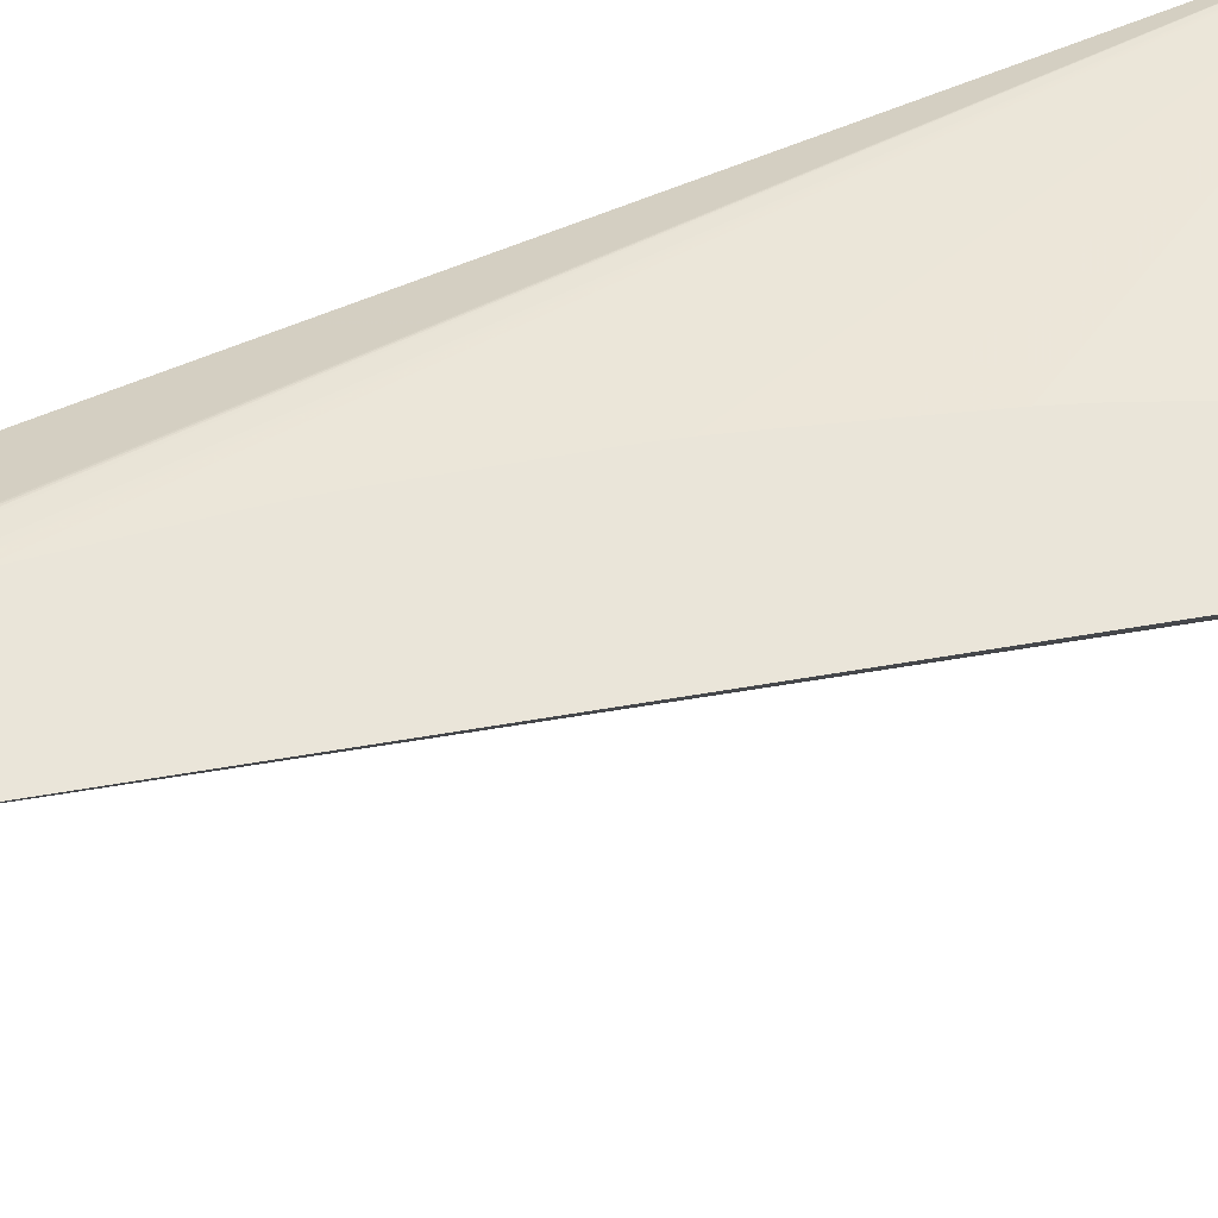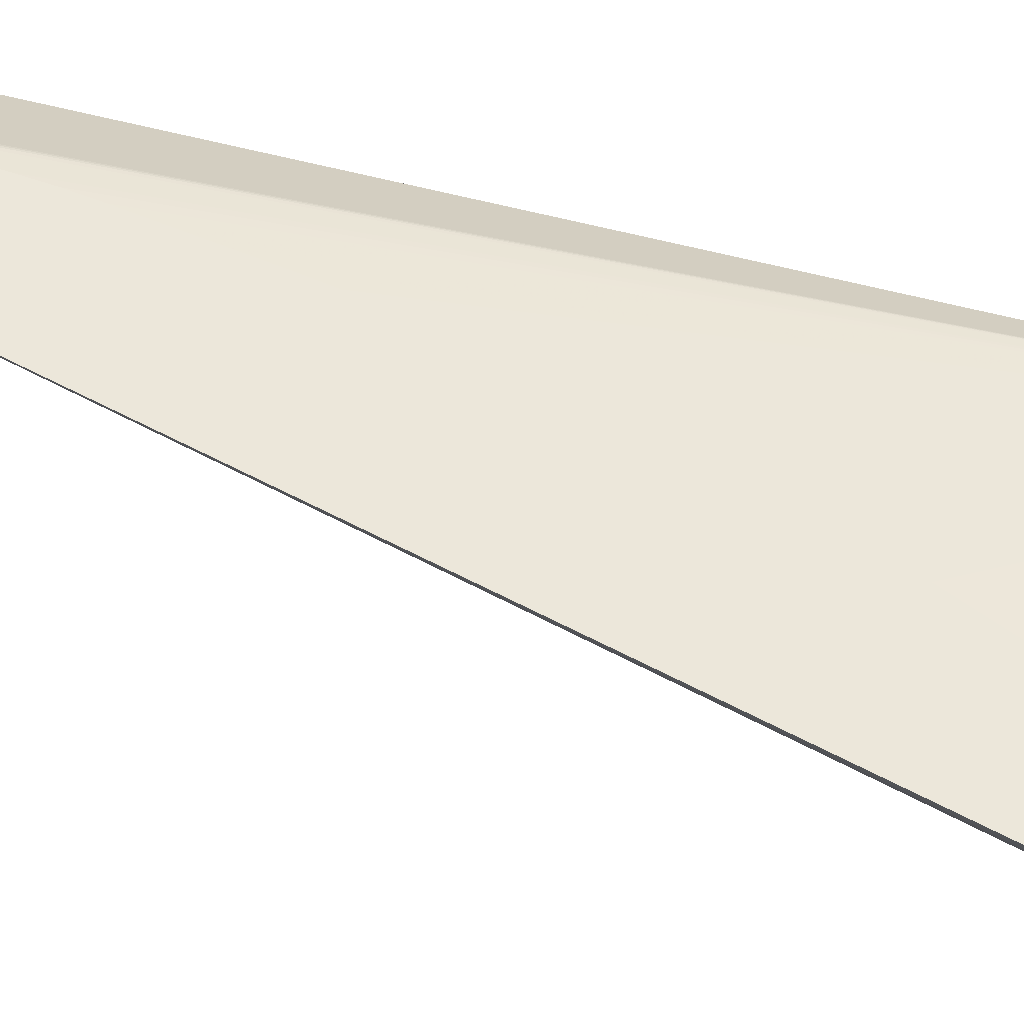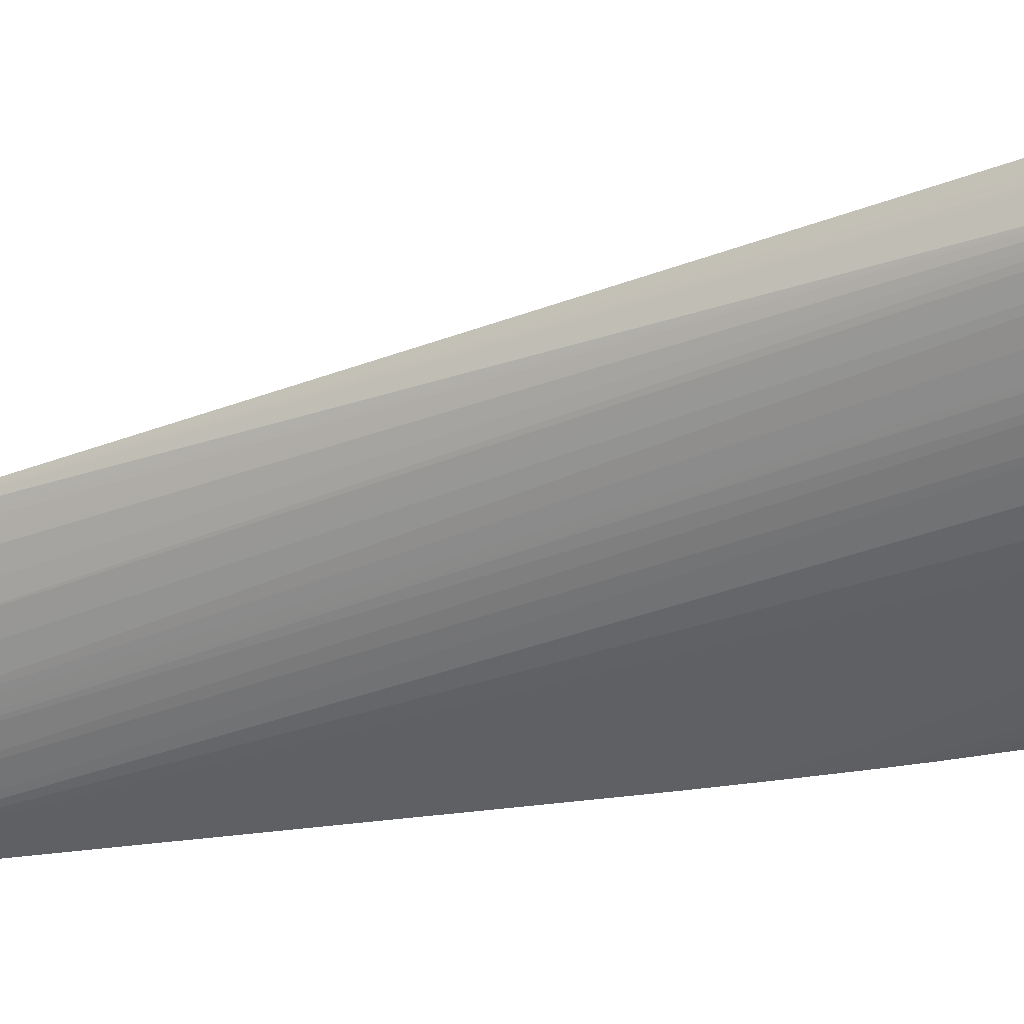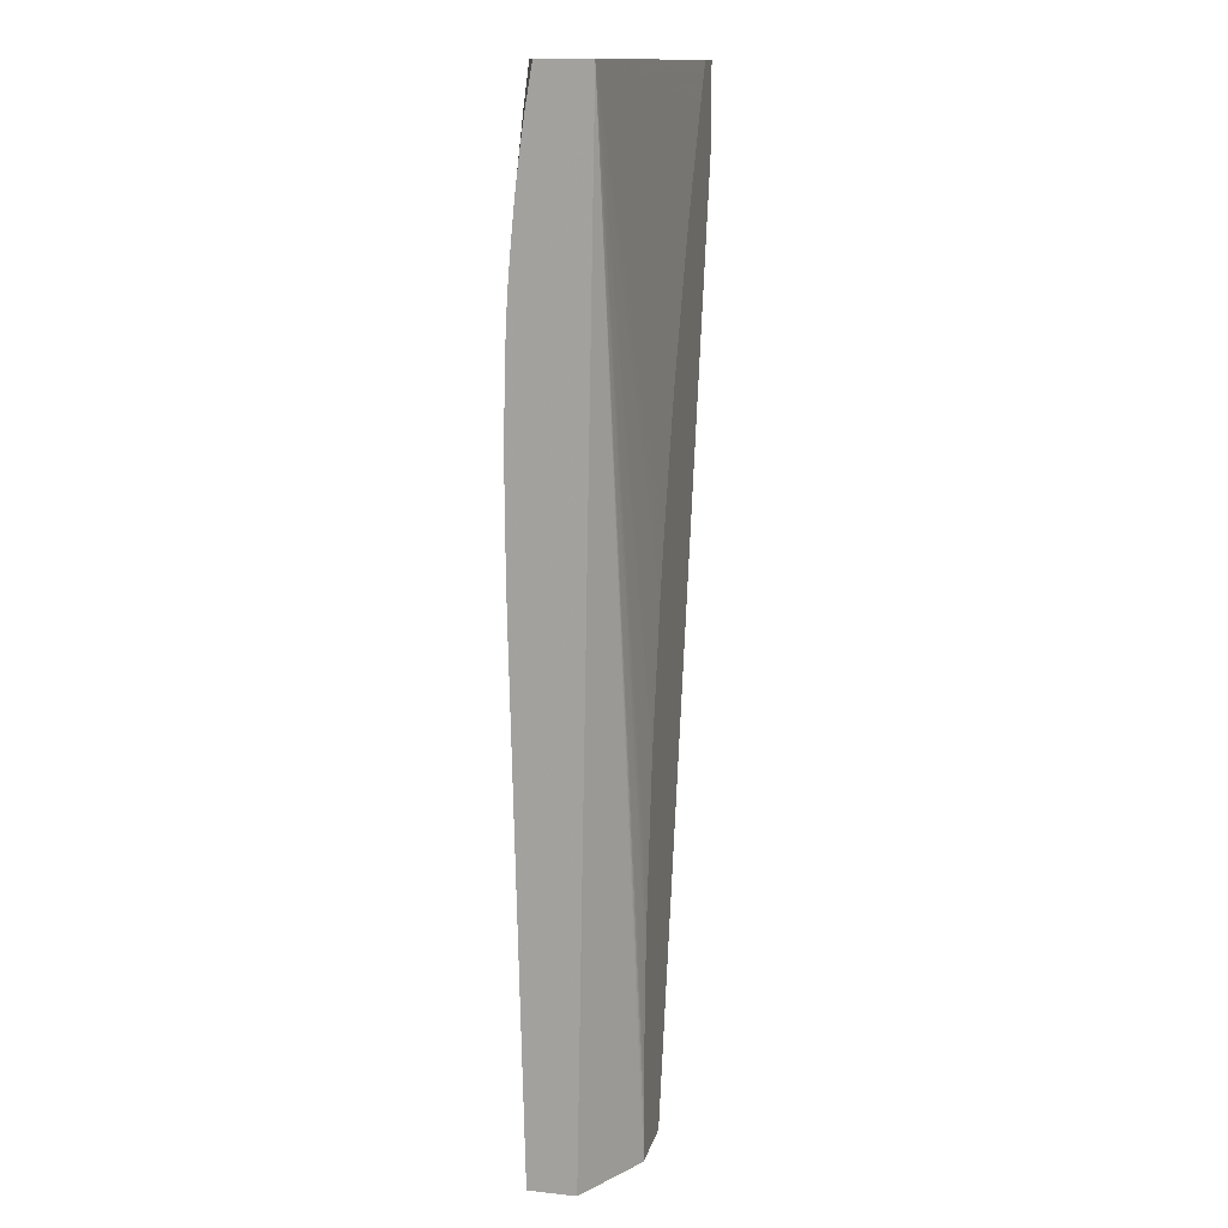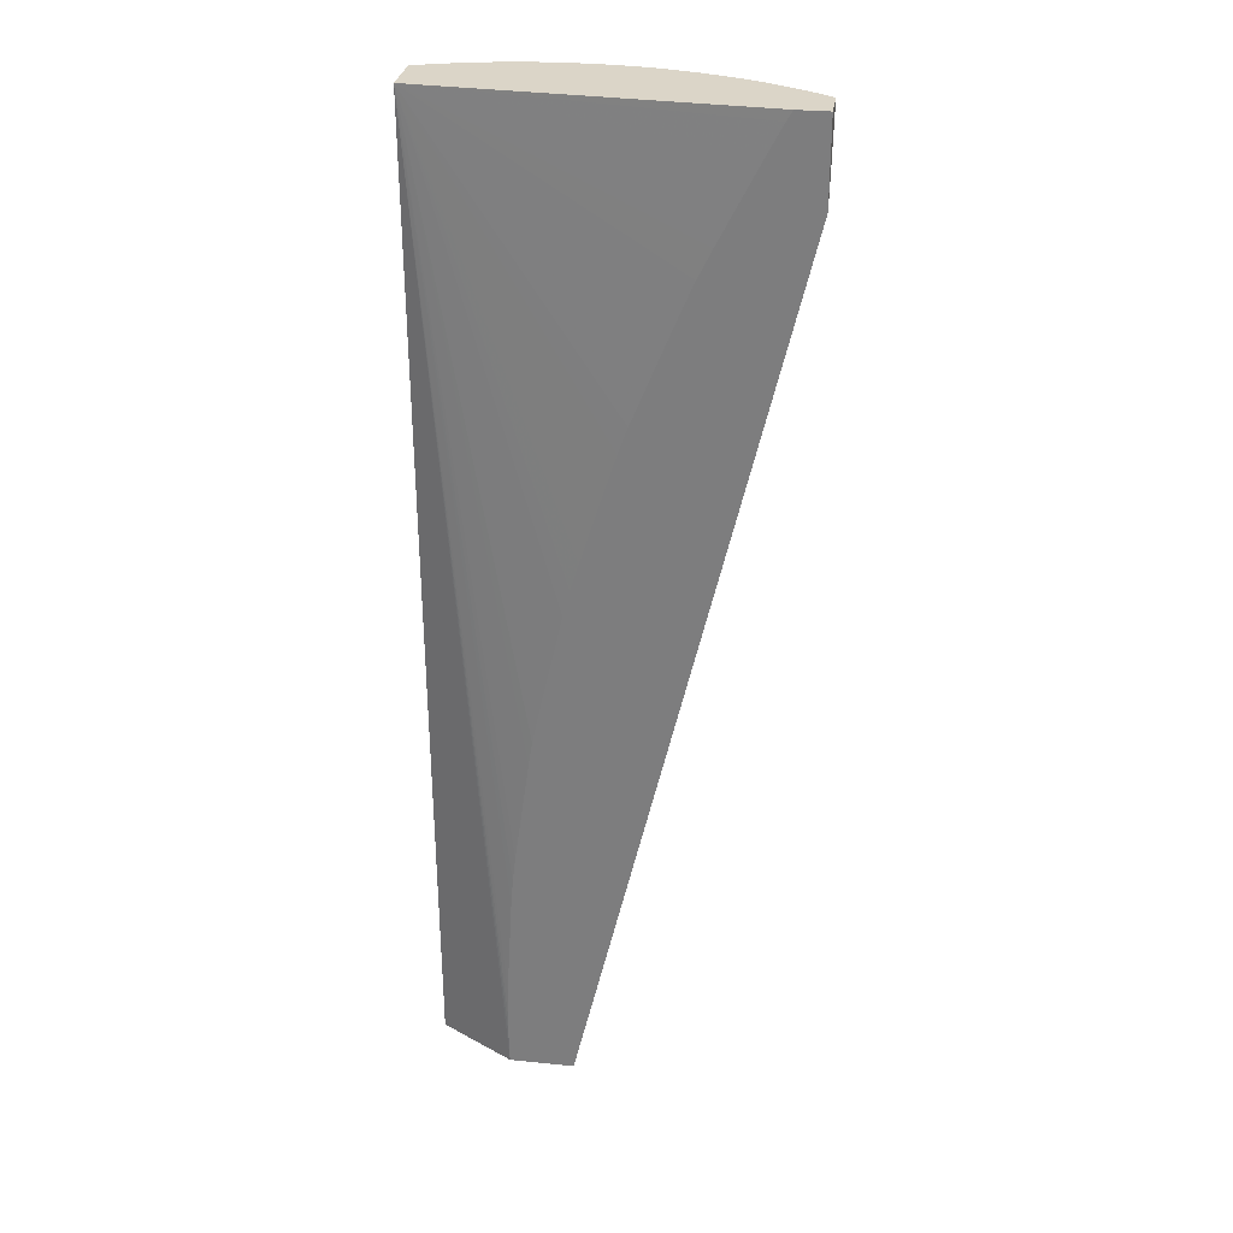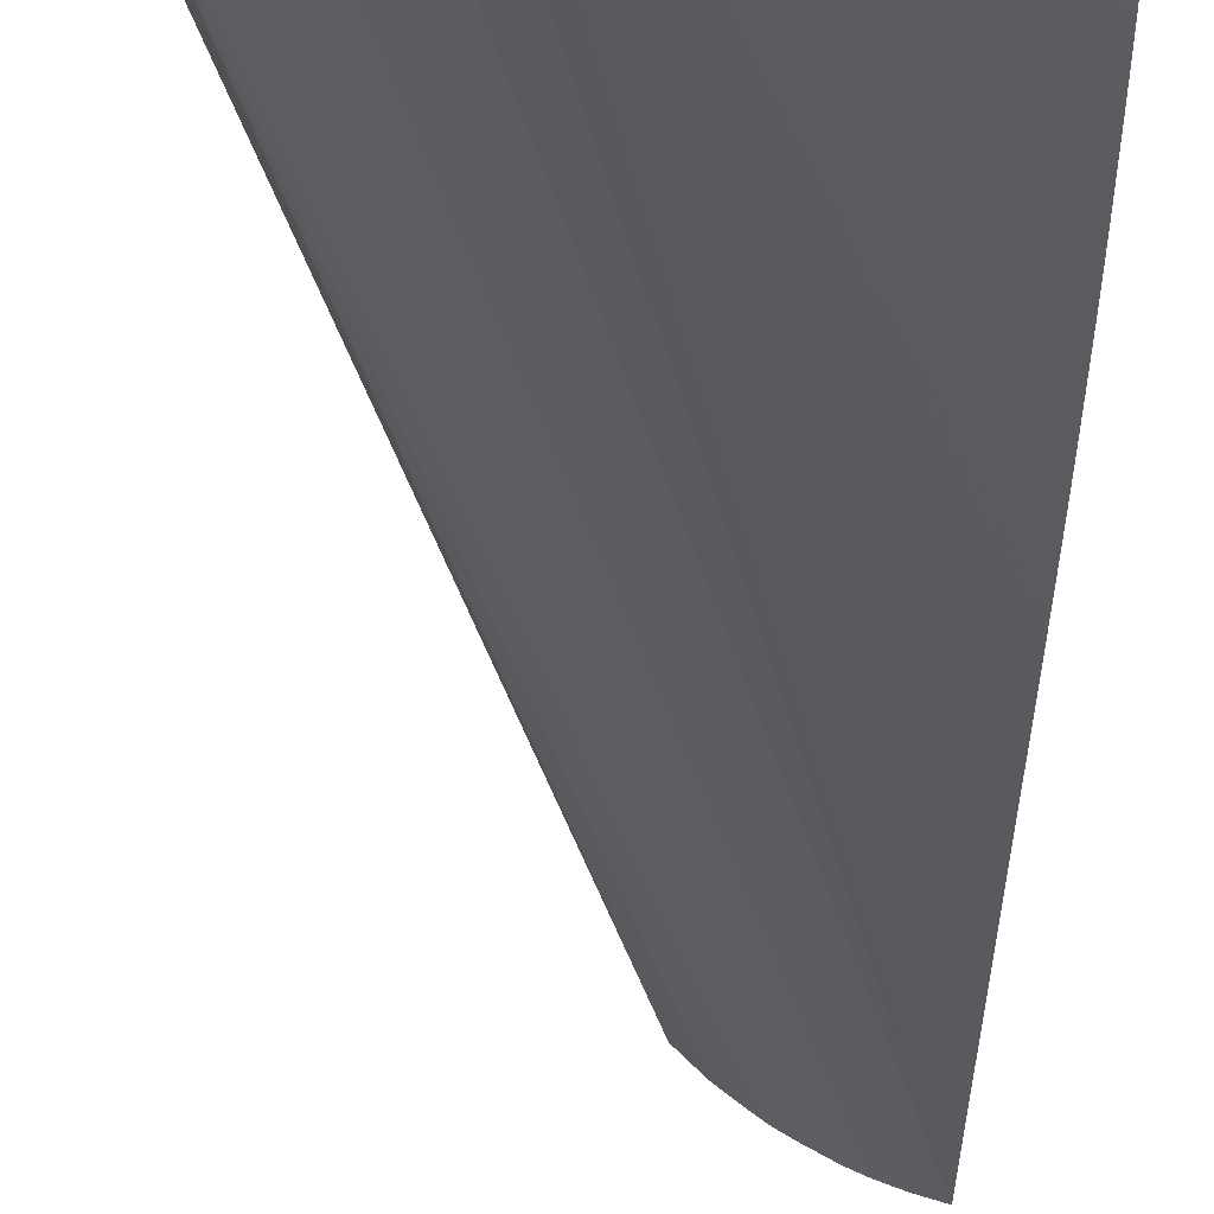
<metadata>
{"format":"obj","ext":"obj","renderer":"f3d","projection":"perspective","resolution":1024,"background":"white","views":[{"elev":57.9,"azim":66.6,"up":"+Z"},{"elev":53.5,"azim":107.1,"up":"+Z"},{"elev":-40.5,"azim":101.2,"up":"+Z"},{"elev":14.0,"azim":-76.7,"up":"+Y"},{"elev":29.6,"azim":8.5,"up":"+Y"},{"elev":-32.6,"azim":179.5,"up":"+Z"}]}
</metadata>
<code>
v -1.326 1.402 -0.1858
v -1.324 1.402 -0.1853
v -1.326 1.402 -0.1554
v -1.326 1.738 -0.1931
v -1.225 2.033 -0.1938
v -1.207 2.04 -0.1925
v -1.2 2.04 -0.1916
v -1.197 2.04 -0.1911
v -1.19 2.04 -0.1898
v -1.172 2.04 -0.1859
v -1.155 2.04 -0.1806
v -1.312 1.402 -0.1812
v -1.276 1.402 -0.127
v -1.326 2.04 -0.1433
v -1.326 1.755 -0.1935
v -1.225 2.04 -0.1939
v -1.142 2.04 -0.1756
v -1.299 1.402 -0.176
v -1.234 1.402 -0.127
v -1.277 1.425 -0.127
v -1.217 1.807 -0.127
v -1.206 1.843 -0.127
v -1.2 1.86 -0.127
v -1.187 1.892 -0.127
v -1.172 1.929 -0.127
v -1.164 1.947 -0.127
v -1.155 1.965 -0.127
v -1.147 1.981 -0.127
v -1.129 2.016 -0.127
v -1.12 2.034 -0.127
v -1.12 2.034 -0.127
v -1.117 2.04 -0.127
v -1.326 2.04 -0.1762
v -1.277 1.427 -0.127
v -1.277 1.442 -0.127
v -1.277 1.444 -0.127
v -1.276 1.459 -0.127
v -1.276 1.477 -0.127
v -1.273 1.529 -0.127
v -1.271 1.546 -0.127
v -1.269 1.564 -0.127
v -1.26 1.633 -0.127
v -1.257 1.649 -0.127
v -1.257 1.651 -0.127
v -1.253 1.669 -0.127
v -1.238 1.738 -0.127
v -1.233 1.755 -0.127
v -1.228 1.772 -0.127
v -1.223 1.789 -0.127
v -1.326 1.772 -0.1937
v -1.242 2.016 -0.1941
v -1.242 2.033 -0.1941
v -1.242 2.04 -0.194
v -1.312 1.825 -0.1939
v -1.133 2.04 -0.1719
v -1.297 1.402 -0.1748
v -1.237 1.402 -0.1303
v -1.097 2.04 -0.151
v -1.097 2.012 -0.139
v -1.097 2.006 -0.1366
v -1.097 1.999 -0.1328
v -1.097 1.987 -0.127
v -1.097 2.04 -0.127
v -1.326 2.032 -0.1776
v -1.312 2.04 -0.1815
v -1.326 1.79 -0.1939
v -1.259 1.981 -0.1941
v -1.312 1.842 -0.194
v -1.259 1.999 -0.1941
v -1.259 2.016 -0.1938
v -1.26 2.04 -0.1929
v -1.259 2.033 -0.1932
v -1.12 2.04 -0.1649
v -1.29 1.402 -0.1716
v -1.24 1.402 -0.1326
v -1.1 2.04 -0.1534
v -1.246 1.402 -0.1392
v -1.248 1.402 -0.1416
v -1.258 1.402 -0.1503
v -1.267 1.402 -0.1573
v -1.326 2.016 -0.1804
v -1.294 2.04 -0.1867
v -1.312 2.033 -0.1826
v -1.326 1.807 -0.194
v -1.326 1.825 -0.194
v -1.312 1.859 -0.194
v -1.277 1.964 -0.194
v -1.294 1.912 -0.1941
v -1.312 1.877 -0.194
v -1.277 1.981 -0.1938
v -1.27 2.04 -0.1917
v -1.272 2.033 -0.192
v -1.277 1.999 -0.1931
v -1.108 2.04 -0.1584
v -1.277 1.402 -0.1637
v -1.274 1.402 -0.1619
v -1.326 1.999 -0.1831
v -1.279 2.04 -0.1902
v -1.294 2.033 -0.1874
v -1.312 2.016 -0.1851
v -1.326 1.842 -0.1939
v -1.294 1.929 -0.1939
v -1.312 1.894 -0.1938
v -1.294 1.946 -0.1936
v -1.28 2.033 -0.1904
v -1.289 1.999 -0.1919
v -1.286 2.009 -0.1915
v -1.294 1.964 -0.1929
v -1.326 1.981 -0.1854
v -1.293 2.015 -0.1896
v -1.312 1.999 -0.1871
v -1.326 1.859 -0.1935
v -1.312 1.912 -0.1933
v -1.326 1.894 -0.1924
v -1.308 1.946 -0.1922
v -1.305 1.964 -0.1917
v -1.303 1.973 -0.1914
v -1.297 1.999 -0.1903
v -1.326 1.964 -0.1873
v -1.31 1.98 -0.1894
v -1.314 1.964 -0.1901
v -1.326 1.901 -0.1922
v -1.324 1.912 -0.192
v -1.322 1.924 -0.1916
v -1.326 1.946 -0.1889
v -1.326 1.927 -0.1906
v -1.326 1.931 -0.1903
v -1.326 1.912 -0.1916
f 1 2 12
f 1 12 18
f 1 18 56
f 1 56 74
f 1 74 95
f 1 95 96
f 1 96 80
f 1 80 79
f 1 79 78
f 1 78 77
f 1 77 75
f 1 75 57
f 1 57 19
f 1 19 13
f 1 13 3
f 1 3 14
f 1 14 33
f 1 33 64
f 1 64 81
f 1 81 97
f 1 97 109
f 1 109 119
f 1 119 125
f 1 125 127
f 1 127 126
f 1 126 128
f 1 128 122
f 1 122 114
f 1 114 112
f 1 112 101
f 1 101 85
f 1 85 84
f 1 84 66
f 1 66 50
f 1 50 15
f 1 15 4
f 1 4 5
f 1 5 6
f 1 6 7
f 1 7 8
f 1 8 9
f 1 9 10
f 1 10 11
f 1 11 2
f 2 11 12
f 3 13 14
f 4 15 5
f 5 16 6
f 5 15 16
f 6 16 53
f 6 53 71
f 6 71 91
f 6 91 98
f 6 98 82
f 6 82 65
f 6 65 33
f 6 33 14
f 6 14 32
f 6 32 63
f 6 63 58
f 6 58 76
f 6 76 94
f 6 94 73
f 6 73 55
f 6 55 17
f 6 17 11
f 6 11 10
f 6 10 9
f 6 9 8
f 6 8 7
f 11 17 12
f 12 17 18
f 13 19 62
f 13 62 63
f 13 63 32
f 13 32 31
f 13 31 30
f 13 30 29
f 13 29 28
f 13 28 27
f 13 27 26
f 13 26 25
f 13 25 24
f 13 24 23
f 13 23 22
f 13 22 21
f 13 21 49
f 13 49 48
f 13 48 47
f 13 47 46
f 13 46 45
f 13 45 44
f 13 44 43
f 13 43 42
f 13 42 41
f 13 41 40
f 13 40 39
f 13 39 38
f 13 38 37
f 13 37 36
f 13 36 35
f 13 35 34
f 13 34 20
f 13 20 14
f 14 21 22
f 14 22 23
f 14 23 24
f 14 24 25
f 14 25 26
f 14 26 27
f 14 27 28
f 14 28 29
f 14 29 30
f 14 30 31
f 14 31 32
f 14 20 34
f 14 34 35
f 14 35 36
f 14 36 37
f 14 37 38
f 14 38 39
f 14 39 40
f 14 40 41
f 14 41 42
f 14 42 43
f 14 43 44
f 14 44 45
f 14 45 46
f 14 46 47
f 14 47 48
f 14 48 49
f 14 49 21
f 15 50 16
f 16 51 52
f 16 52 53
f 16 50 54
f 16 54 51
f 17 55 18
f 18 55 56
f 19 57 58
f 19 58 59
f 19 59 60
f 19 60 61
f 19 61 62
f 33 65 64
f 50 66 54
f 51 67 52
f 51 54 68
f 51 68 67
f 52 67 68
f 52 68 69
f 52 69 70
f 52 70 53
f 53 70 72
f 53 72 71
f 54 66 68
f 55 73 74
f 55 74 56
f 57 75 58
f 58 63 62
f 58 62 61
f 58 61 60
f 58 60 59
f 58 75 77
f 58 77 78
f 58 78 79
f 58 79 80
f 58 80 76
f 64 65 81
f 65 82 83
f 65 83 81
f 66 84 68
f 68 84 85
f 68 85 86
f 68 86 69
f 69 87 70
f 69 86 88
f 69 88 89
f 69 89 87
f 70 87 90
f 70 90 72
f 71 72 92
f 71 92 91
f 72 90 93
f 72 93 92
f 73 94 74
f 74 94 95
f 76 80 96
f 76 96 95
f 76 95 94
f 81 83 97
f 82 98 99
f 82 99 100
f 82 100 83
f 83 100 97
f 85 101 89
f 85 89 86
f 86 89 88
f 87 89 102
f 87 102 90
f 89 101 103
f 89 103 102
f 90 102 103
f 90 103 104
f 90 104 93
f 91 105 98
f 91 92 106
f 91 106 107
f 91 107 105
f 92 93 106
f 93 104 108
f 93 108 106
f 97 100 109
f 98 105 110
f 98 110 99
f 99 110 111
f 99 111 100
f 100 111 109
f 101 112 103
f 103 113 104
f 103 112 114
f 103 114 113
f 104 113 115
f 104 115 108
f 105 107 110
f 106 108 115
f 106 115 116
f 106 116 107
f 107 116 117
f 107 117 118
f 107 118 110
f 109 111 119
f 110 118 120
f 110 120 111
f 111 120 121
f 111 121 119
f 113 114 122
f 113 122 123
f 113 123 115
f 115 123 124
f 115 124 116
f 116 121 117
f 116 124 121
f 117 121 118
f 118 121 120
f 119 121 125
f 121 124 126
f 121 126 127
f 121 127 125
f 122 128 123
f 123 128 124
f 124 128 126

</code>
